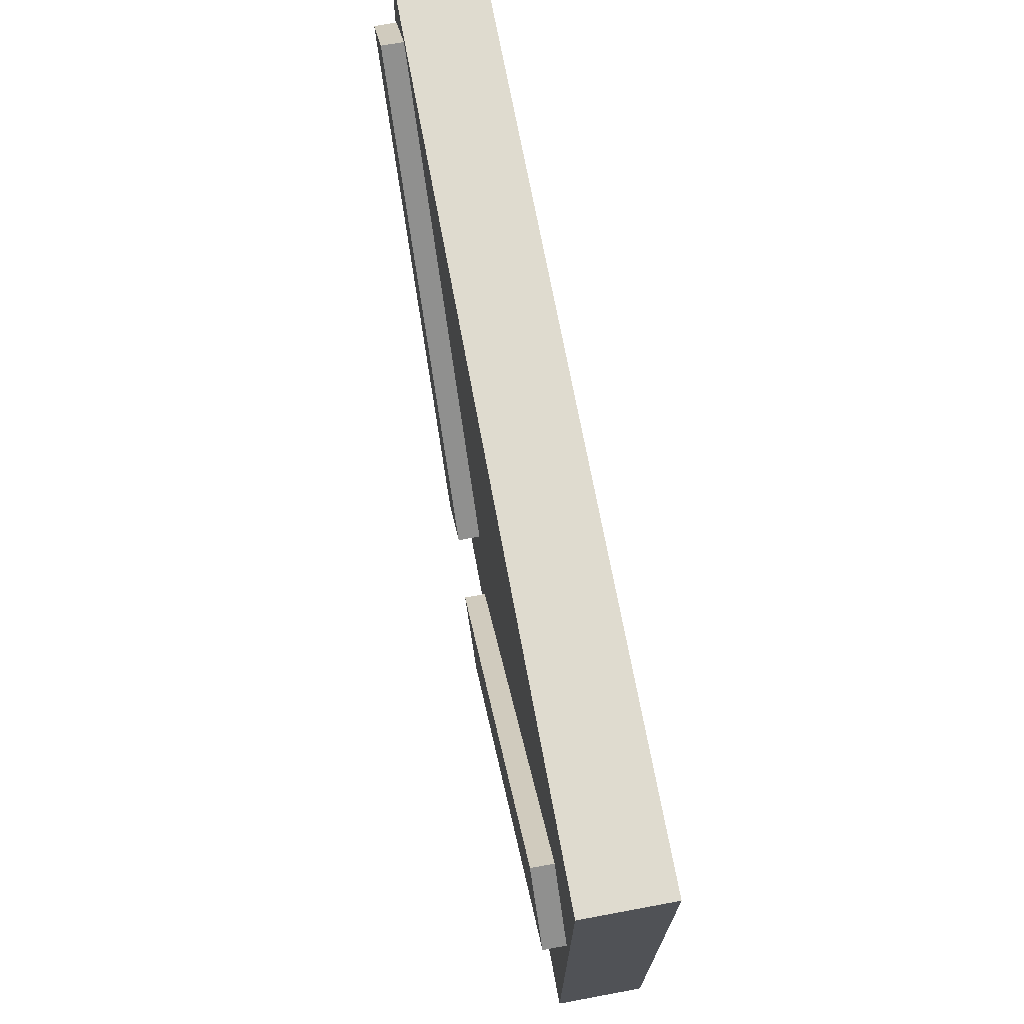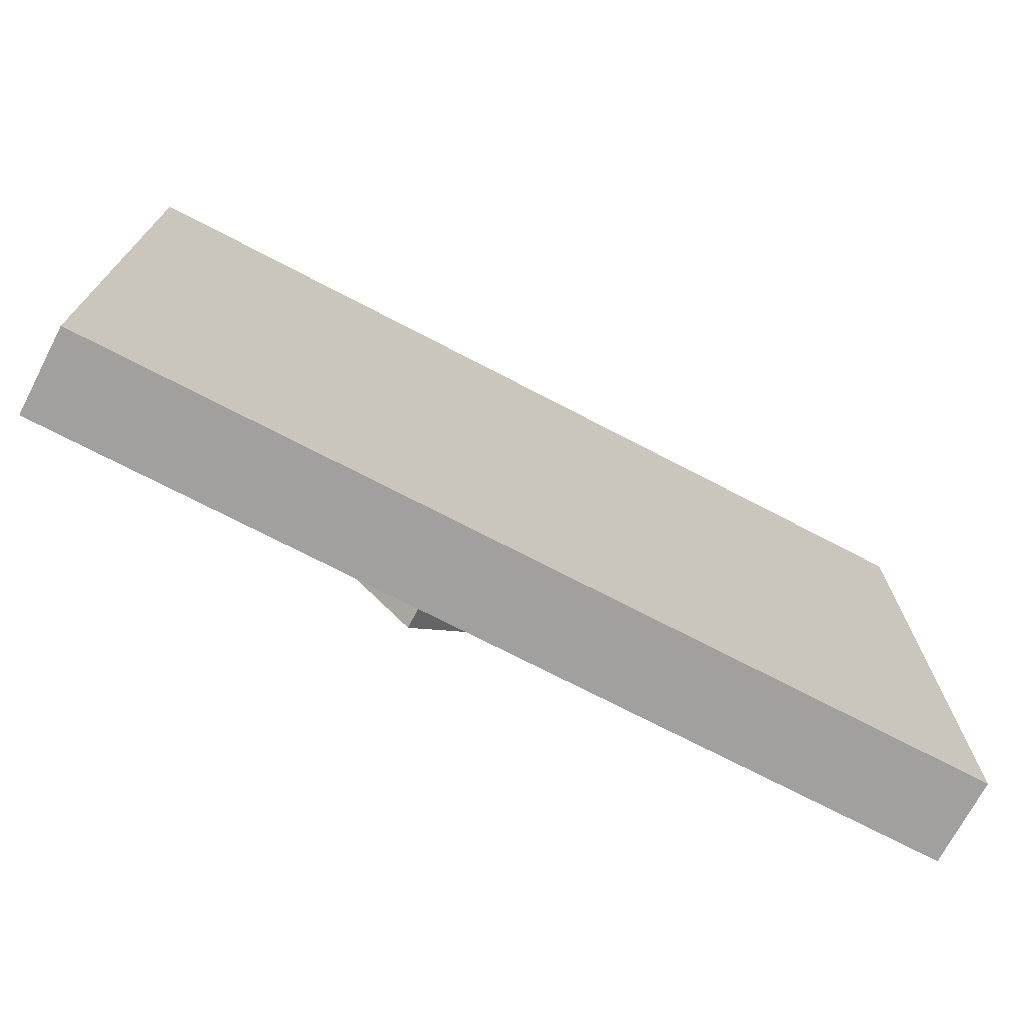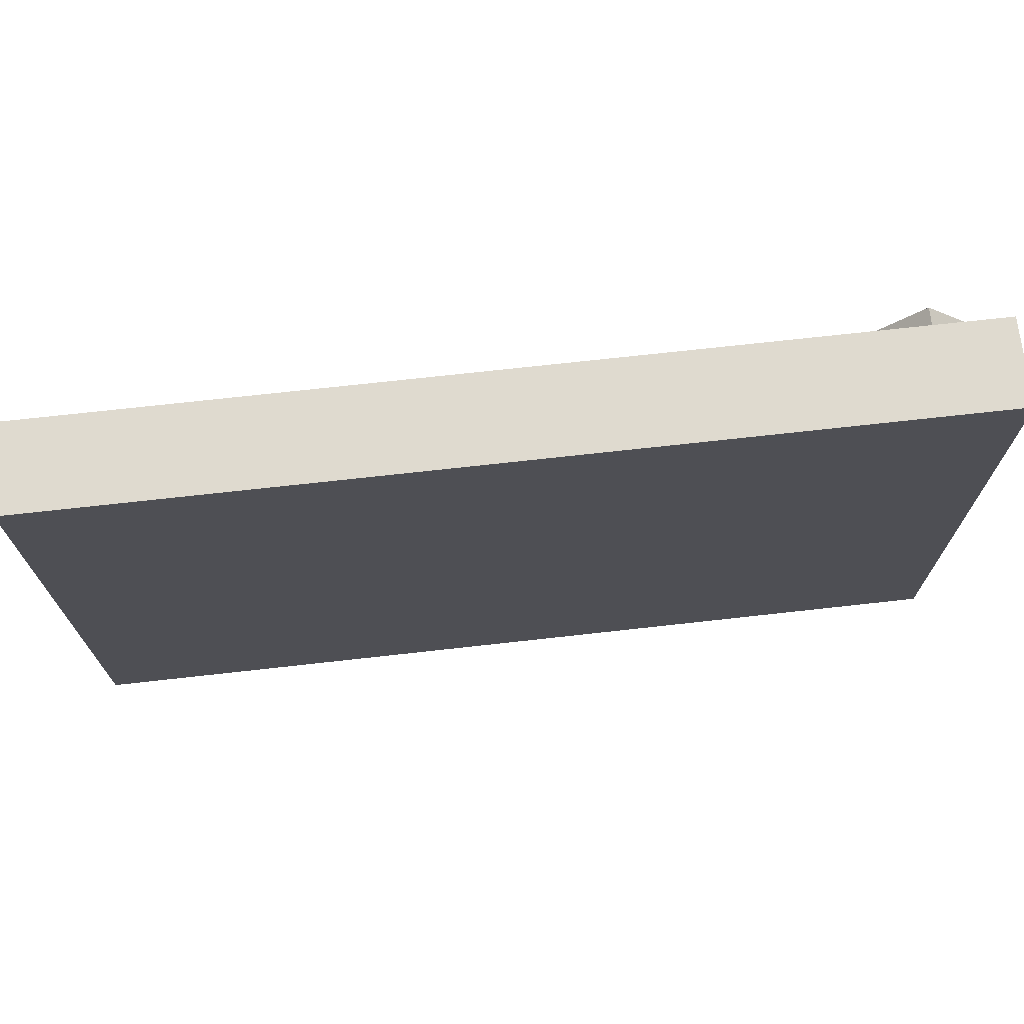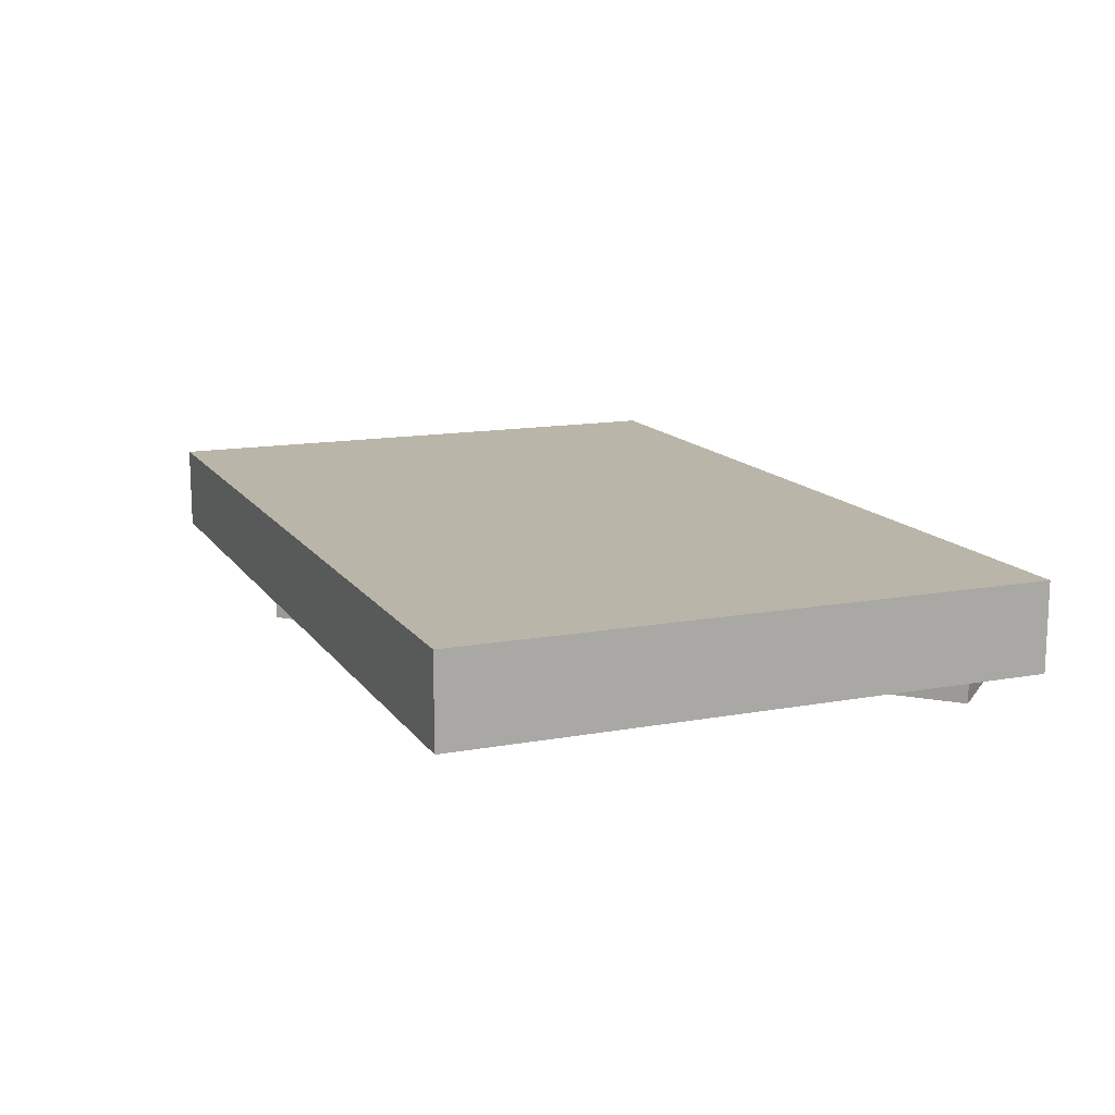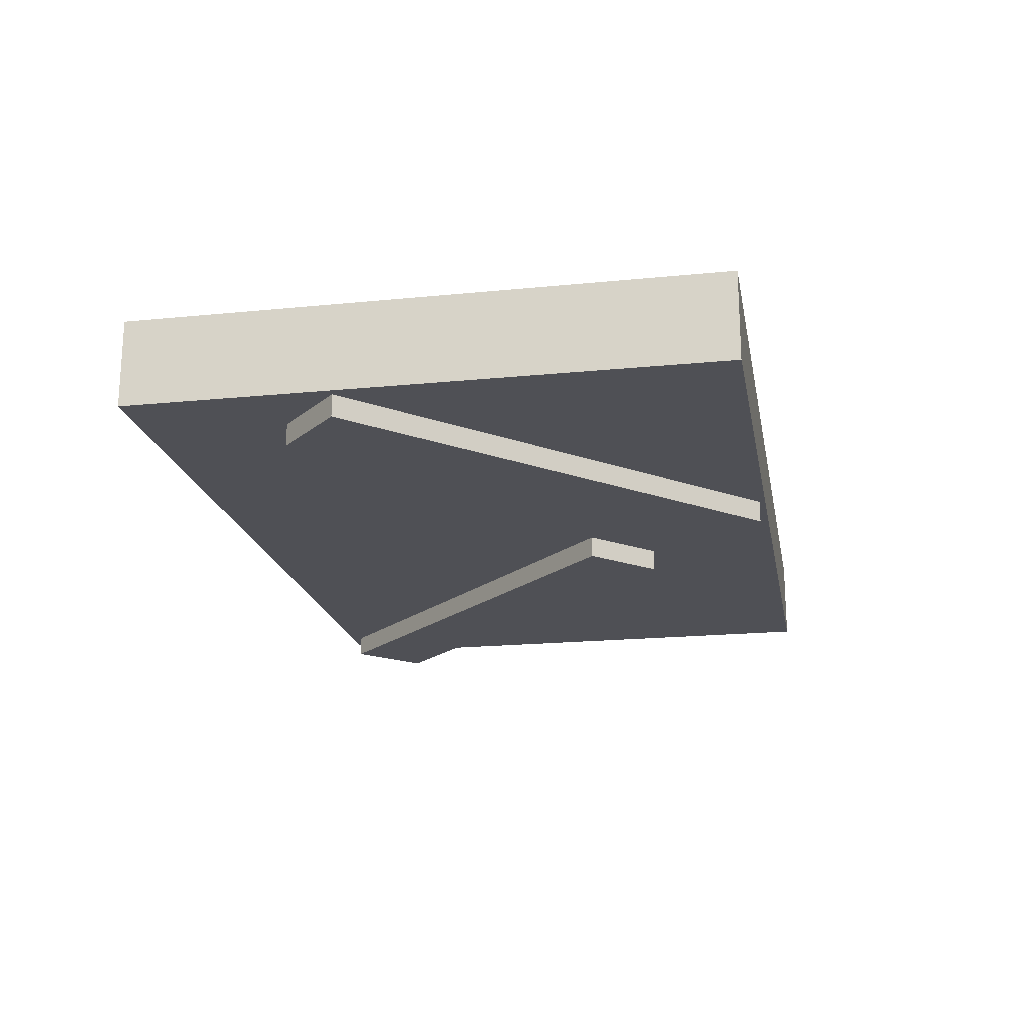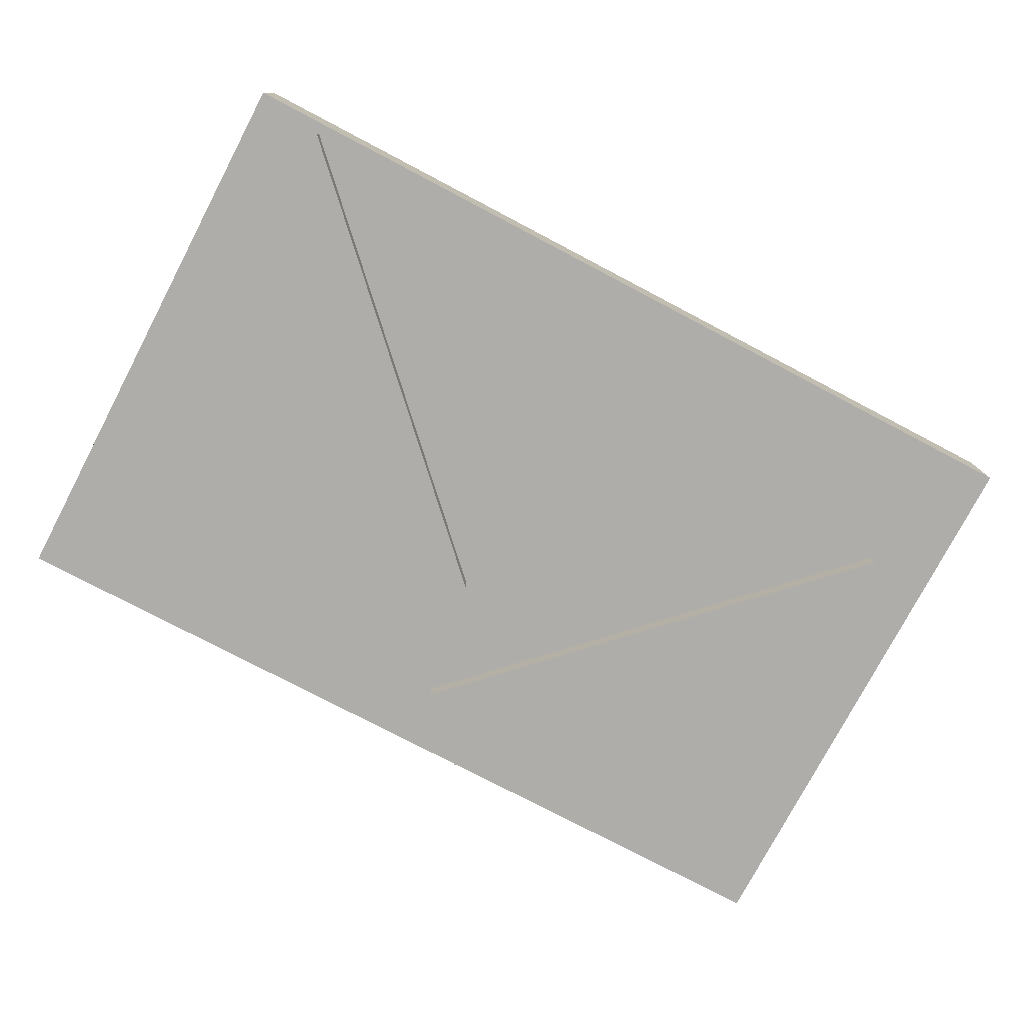
<metadata>
{"format":"obj","ext":"obj","renderer":"f3d","projection":"perspective","resolution":1024,"background":"white","views":[{"elev":70.3,"azim":79.5,"up":"+Z"},{"elev":-71.9,"azim":152.4,"up":"+Z"},{"elev":70.9,"azim":173.6,"up":"+Z"},{"elev":13.7,"azim":-112.2,"up":"+Y"},{"elev":-19.3,"azim":100.6,"up":"+Y"},{"elev":-77.1,"azim":-27.7,"up":"+Y"}]}
</metadata>
<code>
o Cube_Cube.012
v -0.312 -0.03 -0.2
v -0.312 0.03 -0.2
v -0.312 -0.03 0.2
v -0.312 0.03 0.2
v 0.312 -0.03 -0.2
v 0.312 0.03 -0.2
v 0.312 -0.03 0.2
v 0.312 0.03 0.2
v 0.007719 -0.04517 -0.1523
v 0.007719 0.01483 -0.1523
v 0.2623 -0.04517 0.1023
v 0.2623 0.01483 0.1023
v 0.05128 -0.04517 -0.1958
v 0.05128 0.01483 -0.1958
v 0.3058 -0.04517 0.05872
v 0.3058 0.01483 0.05872
v -0.007719 -0.04517 -0.06228
v -0.007719 0.01483 -0.06228
v -0.2623 -0.04517 0.1923
v -0.2623 0.01483 0.1923
v -0.05128 -0.04517 -0.1058
v -0.05128 0.01483 -0.1058
v -0.3058 -0.04517 0.1487
v -0.3058 0.01483 0.1487
f 1 3 4 2
f 3 7 8 4
f 7 5 6 8
f 5 1 2 6
f 3 1 5 7
f 8 6 2 4
f 9 11 12 10
f 11 15 16 12
f 15 13 14 16
f 13 9 10 14
f 11 9 13 15
f 16 14 10 12
f 17 19 20 18
f 19 23 24 20
f 23 21 22 24
f 21 17 18 22
f 19 17 21 23
f 24 22 18 20

</code>
